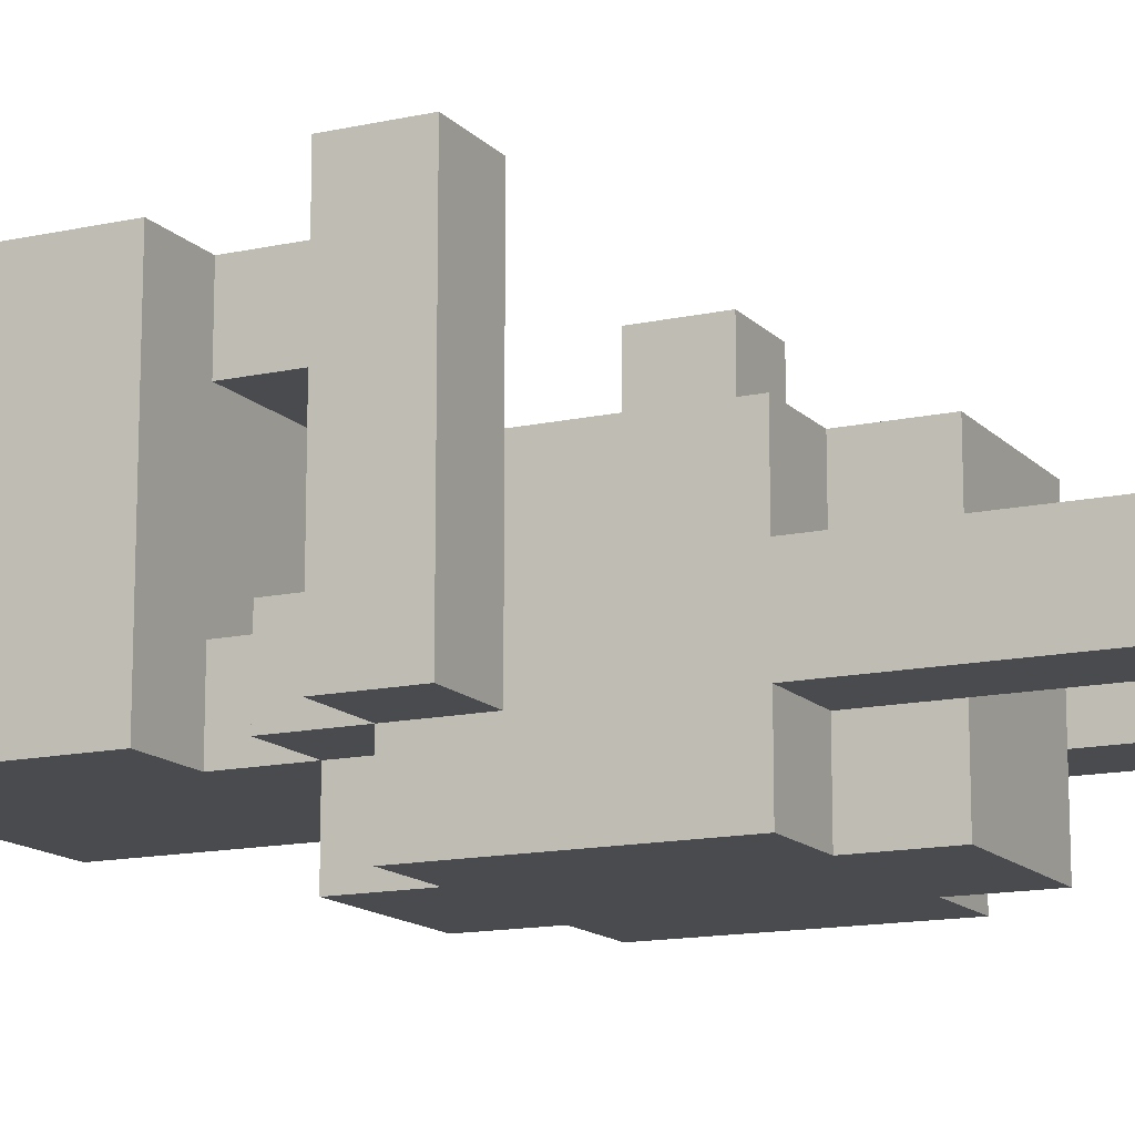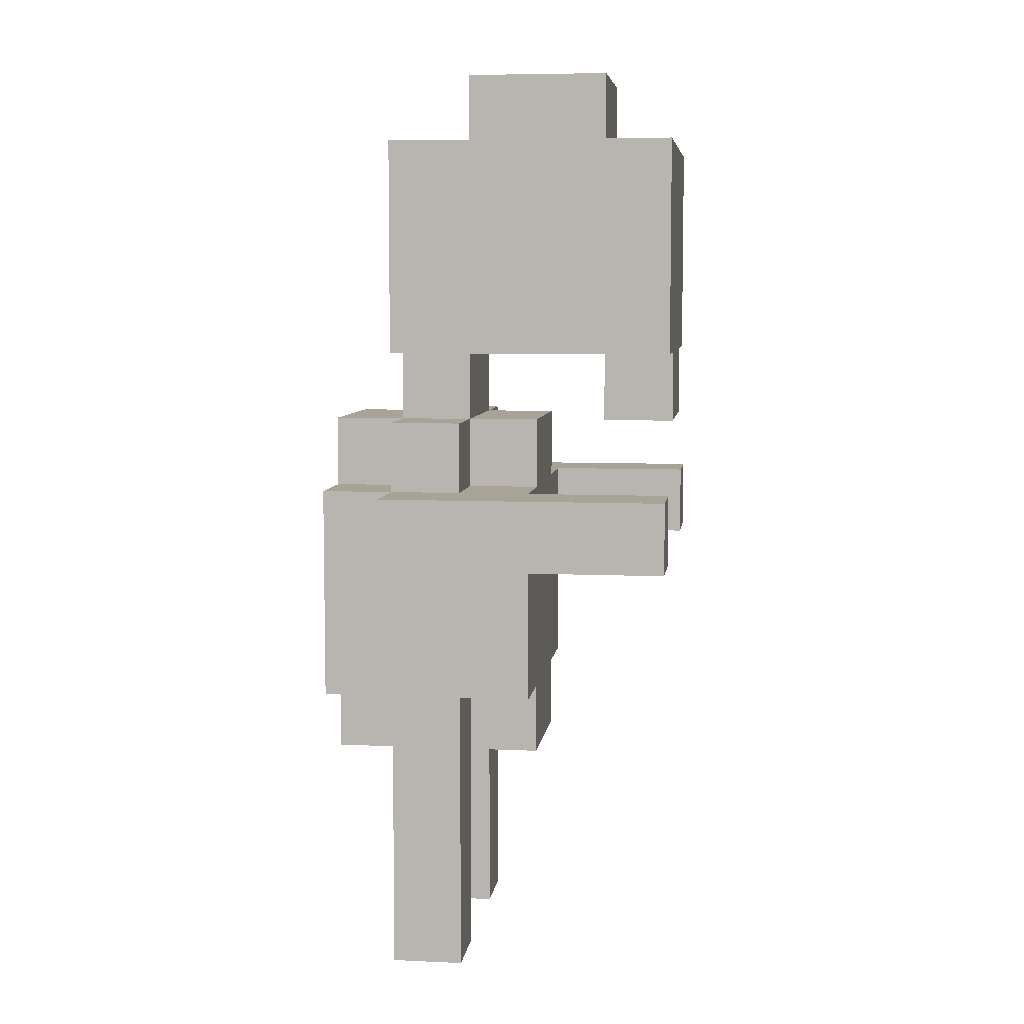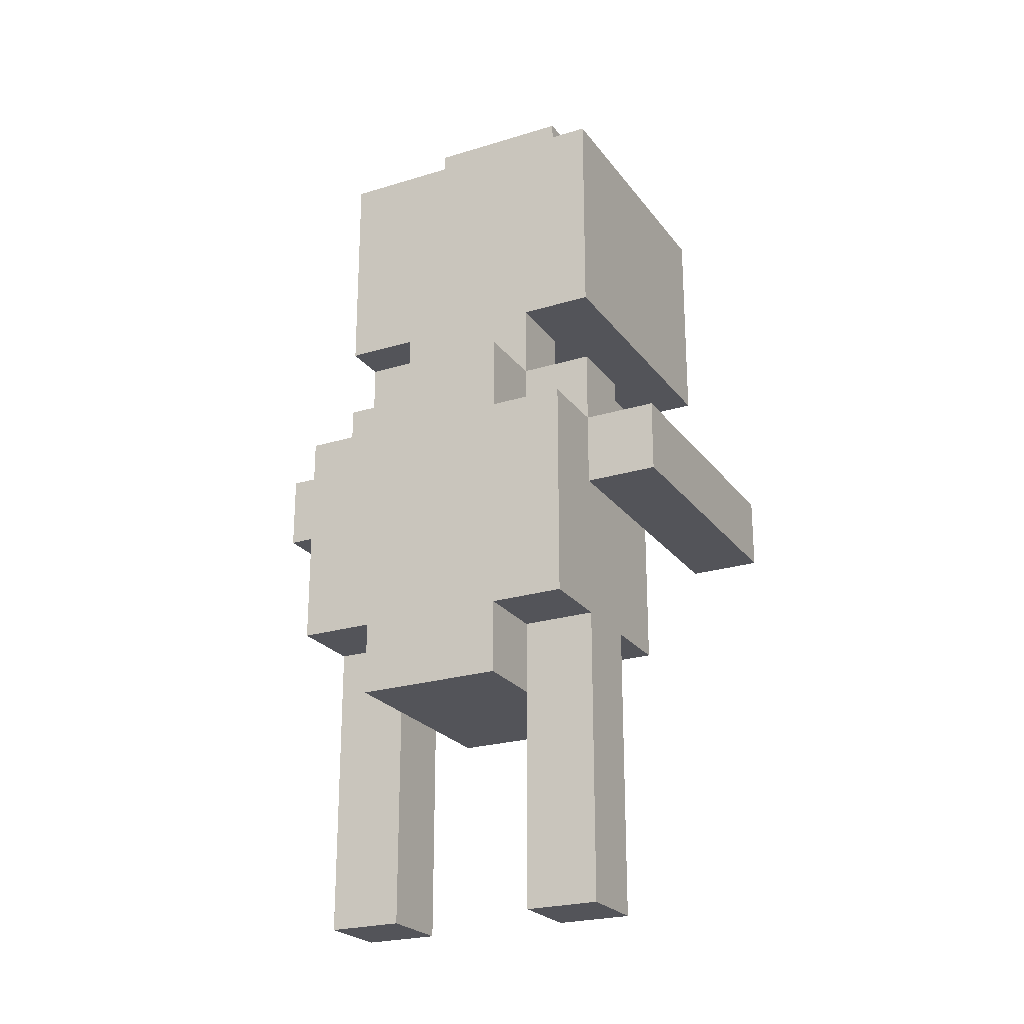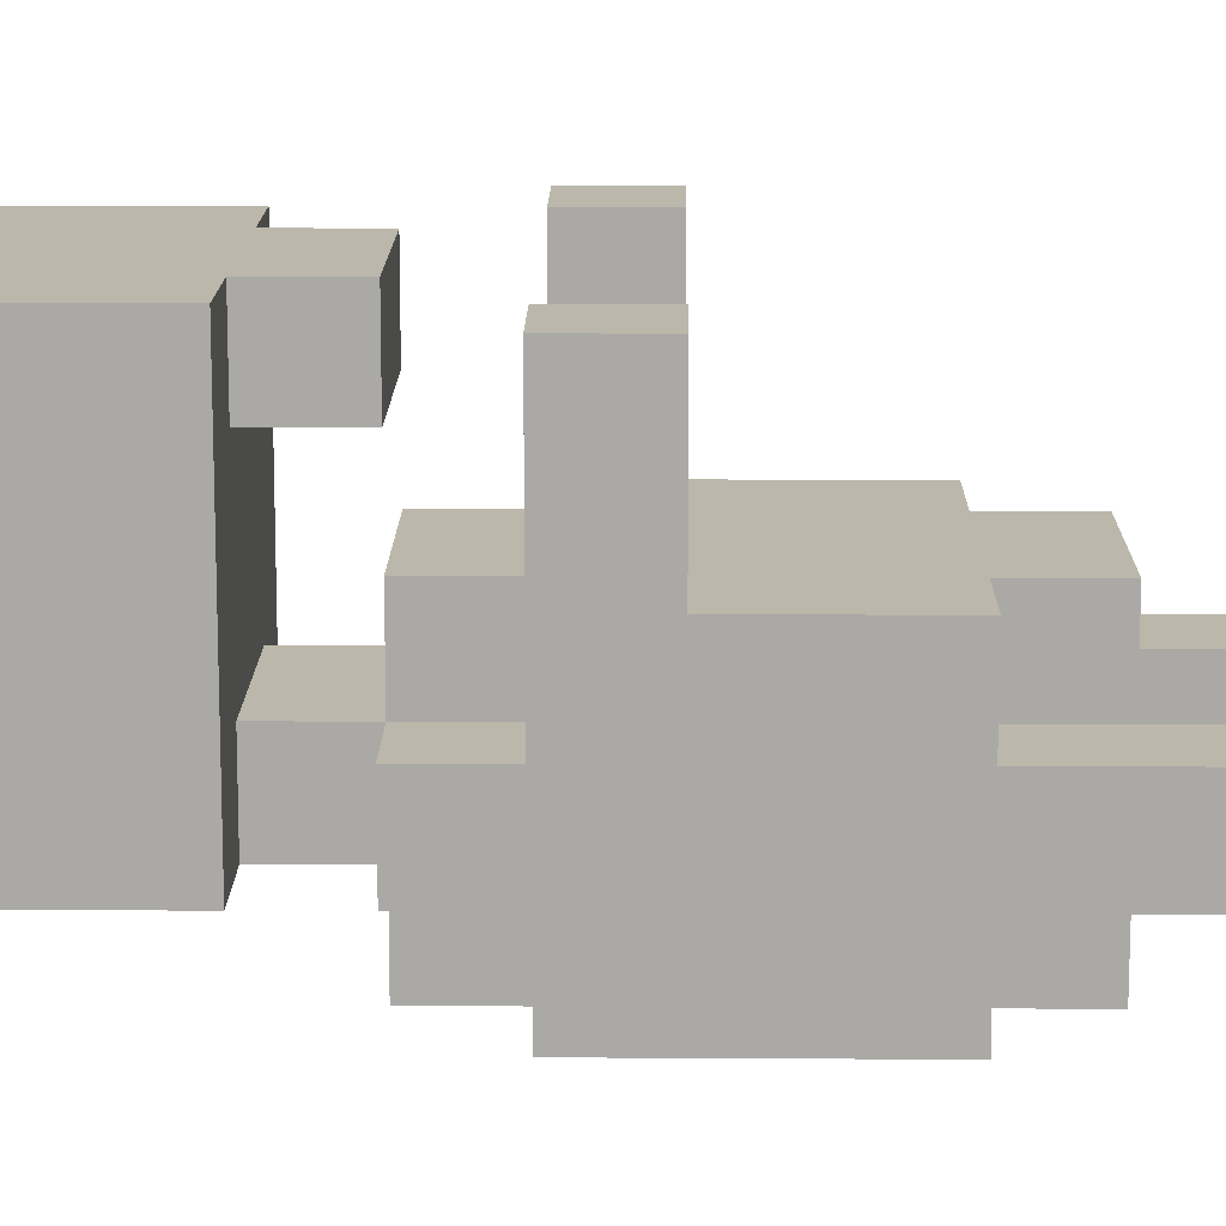
<metadata>
{"format":"obj","ext":"obj","renderer":"f3d","projection":"perspective","resolution":1024,"background":"white","views":[{"elev":-13.8,"azim":-63.7,"up":"+Z"},{"elev":6.7,"azim":-82.5,"up":"+Y"},{"elev":-23.7,"azim":-152.8,"up":"+Y"},{"elev":14.2,"azim":-89.2,"up":"+Z"}]}
</metadata>
<code>
o
v 0.6 1.6 -0.3
v 0.6 1.6 -0.7
v 0.6 1.7 -0.3
v 0.6 1.7 -0.7
v 0.7 1 -0.6
v 0.7 1 -0.7
v 0.7 1.1 -0.6
v 0.7 1.1 -0.7
v 0.7 1.2 -0.6
v 0.7 1.2 -0.7
v 0.7 1.3 -0.6
v 0.7 1.3 -0.7
v 0.7 1.4 -0.5
v 0.7 1.4 -0.6
v 0.7 1.4 -0.7
v 0.7 1.4 -0.8
v 0.7 1.5 -0.5
v 0.7 1.5 -0.6
v 0.7 1.5 -0.7
v 0.7 1.5 -0.8
v 0.7 1.6 -0.5
v 0.7 1.6 -0.6
v 0.7 1.6 -0.7
v 0.7 1.7 -0.6
v 0.7 1.7 -0.7
v 0.7 1.7 -0.8
v 0.7 1.8 -0.6
v 0.7 1.8 -0.7
v 0.7 1.9 -0.3
v 0.7 1.9 -0.6
v 0.7 1.9 -0.7
v 0.7 2 -0.3
v 0.7 2 -0.4
v 0.7 2 -0.5
v 0.7 2 -0.6
v 0.7 2 -0.7
v 0.7 2.1 -0.3
v 0.7 2.1 -0.4
v 0.7 2.1 -0.5
v 0.7 2.1 -0.6
v 0.7 2.1 -0.7
v 0.7 2.2 -0.3
v 0.7 2.2 -0.6
v 0.7 2.2 -0.7
v 0.8 1.3 -0.5
v 0.8 1.3 -0.6
v 0.8 1.3 -0.7
v 0.8 1.3 -0.8
v 0.8 1.4 -0.5
v 0.8 1.4 -0.6
v 0.8 1.4 -0.7
v 0.8 1.4 -0.8
v 0.8 1.7 -0.5
v 0.8 1.7 -0.6
v 0.8 1.7 -0.7
v 0.8 1.7 -0.8
v 0.8 1.8 -0.3
v 0.8 1.8 -0.4
v 0.8 1.8 -0.5
v 0.8 1.8 -0.6
v 0.8 1.8 -0.7
v 0.8 1.8 -0.8
v 0.8 1.9 -0.3
v 0.8 1.9 -0.4
v 0.8 1.9 -0.6
v 0.8 1.9 -0.7
v 0.8 2.2 -0.4
v 0.8 2.2 -0.5
v 0.8 2.2 -0.6
v 0.8 2.3 -0.4
v 0.8 2.3 -0.5
v 0.8 2.3 -0.6
v 1 1 -0.6
v 1 1 -0.7
v 1 1.2 -0.6
v 1 1.2 -0.7
v 1 1.3 -0.6
v 1 1.3 -0.7
v 1.1 1.6 -0.3
v 1.1 1.6 -0.5
v 1.1 1.7 -0.3
v 1.1 1.7 -0.5
v 0.7 1.6 -0.3
v 0.7 1.6 -0.5
v 0.7 1.7 -0.3
v 0.7 1.7 -0.5
v 0.8 1 -0.6
v 0.8 1 -0.7
v 0.8 1.1 -0.6
v 0.8 1.1 -0.7
v 0.8 1.2 -0.6
v 0.8 1.2 -0.7
v 0.8 1.3 -0.6
v 0.8 1.3 -0.7
v 1 1.3 -0.5
v 1 1.3 -0.6
v 1 1.3 -0.7
v 1 1.3 -0.8
v 1 1.4 -0.5
v 1 1.4 -0.6
v 1 1.4 -0.7
v 1 1.4 -0.8
v 1 1.7 -0.5
v 1 1.7 -0.6
v 1 1.7 -0.7
v 1 1.7 -0.8
v 1 1.8 -0.3
v 1 1.8 -0.4
v 1 1.8 -0.5
v 1 1.8 -0.6
v 1 1.8 -0.7
v 1 1.8 -0.8
v 1 1.9 -0.3
v 1 1.9 -0.4
v 1 1.9 -0.6
v 1 1.9 -0.7
v 1 2.2 -0.4
v 1 2.2 -0.6
v 1 2.3 -0.4
v 1 2.3 -0.6
v 1.1 1 -0.6
v 1.1 1 -0.7
v 1.1 1.2 -0.6
v 1.1 1.2 -0.7
v 1.1 1.3 -0.6
v 1.1 1.3 -0.7
v 1.1 1.4 -0.5
v 1.1 1.4 -0.6
v 1.1 1.4 -0.7
v 1.1 1.4 -0.8
v 1.1 1.5 -0.5
v 1.1 1.5 -0.6
v 1.1 1.6 -0.5
v 1.1 1.6 -0.6
v 1.1 1.6 -0.7
v 1.1 1.7 -0.6
v 1.1 1.7 -0.7
v 1.1 1.7 -0.8
v 1.1 1.8 -0.6
v 1.1 1.8 -0.7
v 1.1 1.9 -0.3
v 1.1 1.9 -0.7
v 1.1 2 -0.3
v 1.1 2 -0.4
v 1.1 2 -0.5
v 1.1 2 -0.6
v 1.1 2.1 -0.3
v 1.1 2.1 -0.4
v 1.1 2.1 -0.5
v 1.1 2.1 -0.6
v 1.1 2.2 -0.3
v 1.1 2.2 -0.7
v 1.2 1.6 -0.3
v 1.2 1.6 -0.6
v 1.2 1.6 -0.7
v 1.2 1.7 -0.3
v 1.2 1.7 -0.6
v 1.2 1.7 -0.7
v 0.6 1.6 -0.3
v 0.6 1.7 -0.3
v 0.7 1.6 -0.3
v 0.7 1.7 -0.3
v 0.7 1.9 -0.3
v 0.7 2 -0.3
v 0.7 2.1 -0.3
v 0.7 2.2 -0.3
v 0.8 1.8 -0.3
v 0.8 1.9 -0.3
v 0.8 2 -0.3
v 0.8 2.1 -0.3
v 0.9 1.9 -0.3
v 0.9 2 -0.3
v 1 1.8 -0.3
v 1 1.9 -0.3
v 1 2 -0.3
v 1 2.1 -0.3
v 1.1 1.6 -0.3
v 1.1 1.7 -0.3
v 1.1 1.9 -0.3
v 1.1 2 -0.3
v 1.1 2.1 -0.3
v 1.1 2.2 -0.3
v 1.2 1.6 -0.3
v 1.2 1.7 -0.3
v 0.8 2.2 -0.4
v 0.8 2.3 -0.4
v 0.9 2.2 -0.4
v 0.9 2.3 -0.4
v 1 2.2 -0.4
v 1 2.3 -0.4
v 0.7 1.4 -0.5
v 0.7 1.5 -0.5
v 0.7 1.6 -0.5
v 0.7 1.7 -0.5
v 0.8 1.3 -0.5
v 0.8 1.4 -0.5
v 0.8 1.5 -0.5
v 0.8 1.6 -0.5
v 0.8 1.7 -0.5
v 0.8 1.8 -0.5
v 0.9 1.3 -0.5
v 0.9 1.4 -0.5
v 0.9 1.5 -0.5
v 0.9 1.6 -0.5
v 0.9 1.7 -0.5
v 1 1.3 -0.5
v 1 1.4 -0.5
v 1 1.5 -0.5
v 1 1.6 -0.5
v 1 1.7 -0.5
v 1 1.8 -0.5
v 1.1 1.4 -0.5
v 1.1 1.5 -0.5
v 1.1 1.6 -0.5
v 1.1 1.7 -0.5
v 0.7 1 -0.6
v 0.7 1.1 -0.6
v 0.7 1.2 -0.6
v 0.7 1.3 -0.6
v 0.7 1.4 -0.6
v 0.7 1.7 -0.6
v 0.7 1.8 -0.6
v 0.8 1 -0.6
v 0.8 1.1 -0.6
v 0.8 1.2 -0.6
v 0.8 1.3 -0.6
v 0.8 1.4 -0.6
v 0.8 1.7 -0.6
v 0.8 1.8 -0.6
v 0.8 1.9 -0.6
v 1 1 -0.6
v 1 1.2 -0.6
v 1 1.3 -0.6
v 1 1.4 -0.6
v 1 1.7 -0.6
v 1 1.8 -0.6
v 1 1.9 -0.6
v 1.1 1 -0.6
v 1.1 1.2 -0.6
v 1.1 1.3 -0.6
v 1.1 1.4 -0.6
v 1.1 1.7 -0.6
v 1.1 1.8 -0.6
v 0.8 1.8 -0.4
v 0.8 1.9 -0.4
v 1 1.8 -0.4
v 1 1.9 -0.4
v 0.8 2.2 -0.6
v 0.8 2.3 -0.6
v 1 2.2 -0.6
v 1 2.3 -0.6
v 0.6 1.6 -0.7
v 0.6 1.7 -0.7
v 0.7 1 -0.7
v 0.7 1.1 -0.7
v 0.7 1.2 -0.7
v 0.7 1.3 -0.7
v 0.7 1.4 -0.7
v 0.7 1.6 -0.7
v 0.7 1.7 -0.7
v 0.7 1.8 -0.7
v 0.7 1.9 -0.7
v 0.7 2 -0.7
v 0.7 2.1 -0.7
v 0.7 2.2 -0.7
v 0.8 1 -0.7
v 0.8 1.1 -0.7
v 0.8 1.2 -0.7
v 0.8 1.3 -0.7
v 0.8 1.4 -0.7
v 0.8 1.7 -0.7
v 0.8 1.8 -0.7
v 0.8 1.9 -0.7
v 0.8 2 -0.7
v 0.8 2.1 -0.7
v 0.8 2.2 -0.7
v 0.9 1.9 -0.7
v 0.9 2 -0.7
v 1 1 -0.7
v 1 1.2 -0.7
v 1 1.3 -0.7
v 1 1.4 -0.7
v 1 1.7 -0.7
v 1 1.8 -0.7
v 1 1.9 -0.7
v 1 2 -0.7
v 1.1 1 -0.7
v 1.1 1.2 -0.7
v 1.1 1.3 -0.7
v 1.1 1.4 -0.7
v 1.1 1.6 -0.7
v 1.1 1.7 -0.7
v 1.1 1.8 -0.7
v 1.1 1.9 -0.7
v 1.1 2.2 -0.7
v 1.2 1.6 -0.7
v 1.2 1.7 -0.7
v 0.7 1.4 -0.8
v 0.7 1.5 -0.8
v 0.7 1.7 -0.8
v 0.8 1.3 -0.8
v 0.8 1.4 -0.8
v 0.8 1.5 -0.8
v 0.8 1.7 -0.8
v 0.8 1.8 -0.8
v 0.9 1.6 -0.8
v 0.9 1.7 -0.8
v 1 1.3 -0.8
v 1 1.4 -0.8
v 1 1.6 -0.8
v 1 1.7 -0.8
v 1 1.8 -0.8
v 1.1 1.4 -0.8
v 1.1 1.7 -0.8
v 0.7 1 -0.6
v 0.8 1 -0.6
v 1 1 -0.6
v 1.1 1 -0.6
v 0.7 1 -0.7
v 0.8 1 -0.7
v 1 1 -0.7
v 1.1 1 -0.7
v 0.8 1.3 -0.5
v 0.9 1.3 -0.5
v 1 1.3 -0.5
v 0.8 1.3 -0.6
v 0.9 1.3 -0.6
v 1 1.3 -0.6
v 0.8 1.3 -0.7
v 1 1.3 -0.7
v 0.8 1.3 -0.8
v 1 1.3 -0.8
v 0.7 1.4 -0.5
v 0.8 1.4 -0.5
v 1 1.4 -0.5
v 1.1 1.4 -0.5
v 0.7 1.4 -0.6
v 0.8 1.4 -0.6
v 1 1.4 -0.6
v 1.1 1.4 -0.6
v 0.7 1.4 -0.7
v 0.8 1.4 -0.7
v 1 1.4 -0.7
v 1.1 1.4 -0.7
v 0.7 1.4 -0.8
v 0.8 1.4 -0.8
v 1 1.4 -0.8
v 1.1 1.4 -0.8
v 0.6 1.6 -0.3
v 0.7 1.6 -0.3
v 1.1 1.6 -0.3
v 1.2 1.6 -0.3
v 0.7 1.6 -0.5
v 1.1 1.6 -0.5
v 0.7 1.6 -0.6
v 1.1 1.6 -0.6
v 1.2 1.6 -0.6
v 0.6 1.6 -0.7
v 0.7 1.6 -0.7
v 1.1 1.6 -0.7
v 1.2 1.6 -0.7
v 0.8 1.8 -0.3
v 1 1.8 -0.3
v 0.8 1.8 -0.4
v 1 1.8 -0.4
v 0.7 1.9 -0.3
v 0.8 1.9 -0.3
v 1 1.9 -0.3
v 1.1 1.9 -0.3
v 0.8 1.9 -0.4
v 1 1.9 -0.4
v 0.7 1.9 -0.6
v 0.8 1.9 -0.6
v 1 1.9 -0.6
v 0.7 1.9 -0.7
v 0.8 1.9 -0.7
v 1 1.9 -0.7
v 1.1 1.9 -0.7
v 0.6 1.7 -0.3
v 0.7 1.7 -0.3
v 1.1 1.7 -0.3
v 1.2 1.7 -0.3
v 0.7 1.7 -0.5
v 0.8 1.7 -0.5
v 1 1.7 -0.5
v 1.1 1.7 -0.5
v 0.7 1.7 -0.6
v 0.8 1.7 -0.6
v 1 1.7 -0.6
v 1.1 1.7 -0.6
v 1.2 1.7 -0.6
v 0.6 1.7 -0.7
v 0.7 1.7 -0.7
v 0.8 1.7 -0.7
v 1 1.7 -0.7
v 1.1 1.7 -0.7
v 1.2 1.7 -0.7
v 0.7 1.7 -0.8
v 0.8 1.7 -0.8
v 1 1.7 -0.8
v 1.1 1.7 -0.8
v 0.8 1.8 -0.5
v 1 1.8 -0.5
v 0.7 1.8 -0.6
v 0.8 1.8 -0.6
v 1 1.8 -0.6
v 1.1 1.8 -0.6
v 0.7 1.8 -0.7
v 0.8 1.8 -0.7
v 1 1.8 -0.7
v 1.1 1.8 -0.7
v 0.8 1.8 -0.8
v 1 1.8 -0.8
v 0.7 2.2 -0.3
v 1.1 2.2 -0.3
v 0.8 2.2 -0.4
v 0.9 2.2 -0.4
v 1 2.2 -0.4
v 0.8 2.2 -0.5
v 0.7 2.2 -0.6
v 0.8 2.2 -0.6
v 1 2.2 -0.6
v 0.7 2.2 -0.7
v 0.8 2.2 -0.7
v 1.1 2.2 -0.7
v 0.8 2.3 -0.4
v 0.9 2.3 -0.4
v 1 2.3 -0.4
v 0.8 2.3 -0.5
v 0.9 2.3 -0.5
v 0.8 2.3 -0.6
v 1 2.3 -0.6
f 3 2 1
f 4 2 3
f 7 6 5
f 8 6 7
f 9 8 7
f 10 8 9
f 11 10 9
f 12 10 11
f 14 12 11
f 15 12 14
f 17 15 14
f 17 14 13
f 18 15 17
f 19 16 15
f 19 15 18
f 20 16 19
f 21 18 17
f 22 19 18
f 22 18 21
f 22 20 19
f 23 20 22
f 25 20 23
f 26 20 25
f 27 25 24
f 28 25 27
f 32 30 29
f 33 30 32
f 34 30 33
f 35 31 30
f 35 30 34
f 36 31 35
f 37 33 32
f 38 34 33
f 38 33 37
f 39 35 34
f 39 34 38
f 39 36 35
f 40 36 39
f 41 36 40
f 42 38 37
f 42 39 38
f 42 40 39
f 43 41 40
f 43 40 42
f 44 41 43
f 49 46 45
f 50 46 49
f 51 48 47
f 52 48 51
f 59 54 53
f 60 54 59
f 61 56 55
f 62 56 61
f 63 58 57
f 64 58 63
f 65 61 60
f 66 61 65
f 70 68 67
f 71 69 68
f 71 68 70
f 72 69 71
f 75 74 73
f 76 74 75
f 77 76 75
f 78 76 77
f 81 80 79
f 82 80 81
f 83 84 85
f 85 84 86
f 87 88 89
f 89 88 90
f 89 90 91
f 91 90 92
f 91 92 93
f 93 92 94
f 95 96 99
f 99 96 100
f 97 98 101
f 101 98 102
f 103 104 109
f 109 104 110
f 105 106 111
f 111 106 112
f 107 108 113
f 113 108 114
f 110 111 115
f 115 111 116
f 117 118 119
f 119 118 120
f 121 122 123
f 123 122 124
f 123 124 125
f 125 124 126
f 125 126 128
f 128 126 129
f 127 128 131
f 128 129 132
f 131 128 132
f 129 130 132
f 131 132 133
f 132 130 134
f 133 132 134
f 134 130 135
f 135 130 137
f 137 130 138
f 136 137 139
f 139 137 140
f 141 142 143
f 143 142 144
f 144 142 145
f 145 142 146
f 143 144 147
f 144 145 148
f 147 144 148
f 145 146 149
f 148 145 149
f 146 142 150
f 149 146 150
f 148 149 151
f 147 148 151
f 149 150 151
f 150 142 152
f 151 150 152
f 153 154 156
f 154 155 157
f 156 154 157
f 157 155 158
f 161 160 159
f 162 160 161
f 168 164 163
f 169 165 164
f 169 164 168
f 170 166 165
f 170 165 169
f 171 169 168
f 171 168 167
f 171 170 169
f 172 170 171
f 173 171 167
f 174 172 171
f 174 171 173
f 175 170 172
f 175 172 174
f 176 166 170
f 176 170 175
f 179 175 174
f 180 176 175
f 180 175 179
f 181 166 176
f 181 176 180
f 182 166 181
f 183 178 177
f 184 178 183
f 187 186 185
f 188 186 187
f 189 188 187
f 190 188 189
f 196 192 191
f 197 193 192
f 197 192 196
f 198 194 193
f 198 193 197
f 199 194 198
f 201 196 195
f 202 197 196
f 202 196 201
f 203 200 199
f 203 197 202
f 203 198 197
f 203 199 198
f 204 200 203
f 205 200 204
f 206 202 201
f 207 203 202
f 207 202 206
f 207 204 203
f 208 204 207
f 209 205 204
f 209 204 208
f 210 200 205
f 210 205 209
f 211 200 210
f 212 208 207
f 213 209 208
f 213 208 212
f 213 210 209
f 214 210 213
f 215 210 214
f 223 217 216
f 224 218 217
f 224 217 223
f 225 219 218
f 225 218 224
f 226 220 219
f 226 219 225
f 227 220 226
f 228 222 221
f 229 222 228
f 236 230 229
f 237 230 236
f 238 232 231
f 239 233 232
f 239 232 238
f 240 234 233
f 240 233 239
f 241 234 240
f 242 236 235
f 243 236 242
f 244 245 246
f 246 245 247
f 248 249 250
f 250 249 251
f 252 253 259
f 259 253 260
f 254 255 266
f 255 256 267
f 266 255 267
f 256 257 268
f 267 256 268
f 257 258 269
f 268 257 269
f 269 258 270
f 260 261 271
f 271 261 272
f 262 263 273
f 263 264 274
f 273 263 274
f 264 265 275
f 274 264 275
f 275 265 276
f 273 274 277
f 275 276 277
f 274 275 277
f 272 273 277
f 277 276 278
f 272 277 284
f 277 278 285
f 284 277 285
f 278 276 286
f 285 278 286
f 279 280 287
f 280 281 288
f 287 280 288
f 281 282 289
f 288 281 289
f 289 282 290
f 283 284 292
f 292 284 293
f 285 286 294
f 286 276 295
f 294 286 295
f 291 292 296
f 296 292 297
f 298 299 302
f 299 300 303
f 302 299 303
f 303 300 304
f 301 302 306
f 304 305 306
f 303 304 306
f 302 303 306
f 306 305 307
f 301 306 308
f 308 306 309
f 306 307 310
f 309 306 310
f 307 305 311
f 310 307 311
f 311 305 312
f 309 310 313
f 310 311 313
f 313 311 314
f 319 316 315
f 320 316 319
f 321 318 317
f 322 318 321
f 326 324 323
f 327 325 324
f 327 324 326
f 328 325 327
f 329 327 326
f 329 328 327
f 330 328 329
f 331 330 329
f 332 330 331
f 337 334 333
f 338 334 337
f 339 336 335
f 340 336 339
f 345 342 341
f 346 342 345
f 347 344 343
f 348 344 347
f 353 350 349
f 354 352 351
f 355 353 349
f 356 352 354
f 357 352 356
f 358 355 349
f 359 355 358
f 360 357 356
f 361 357 360
f 364 363 362
f 365 363 364
f 370 367 366
f 371 369 368
f 372 370 366
f 372 371 370
f 373 371 372
f 374 369 371
f 374 371 373
f 375 373 372
f 376 373 375
f 377 369 374
f 378 369 377
f 379 380 383
f 381 382 386
f 383 384 387
f 379 383 387
f 387 384 388
f 385 386 389
f 386 382 390
f 389 386 390
f 390 382 391
f 379 387 392
f 392 387 393
f 390 391 396
f 396 391 397
f 393 394 398
f 398 394 399
f 395 396 400
f 400 396 401
f 402 403 405
f 405 403 406
f 404 405 408
f 408 405 409
f 406 407 410
f 410 407 411
f 409 410 412
f 412 410 413
f 414 415 416
f 416 415 417
f 417 415 418
f 414 416 419
f 414 419 420
f 420 419 421
f 418 415 422
f 420 421 423
f 421 422 424
f 423 421 424
f 422 415 425
f 424 422 425
f 426 427 429
f 427 428 430
f 429 427 430
f 429 430 431
f 430 428 432
f 431 430 432

</code>
